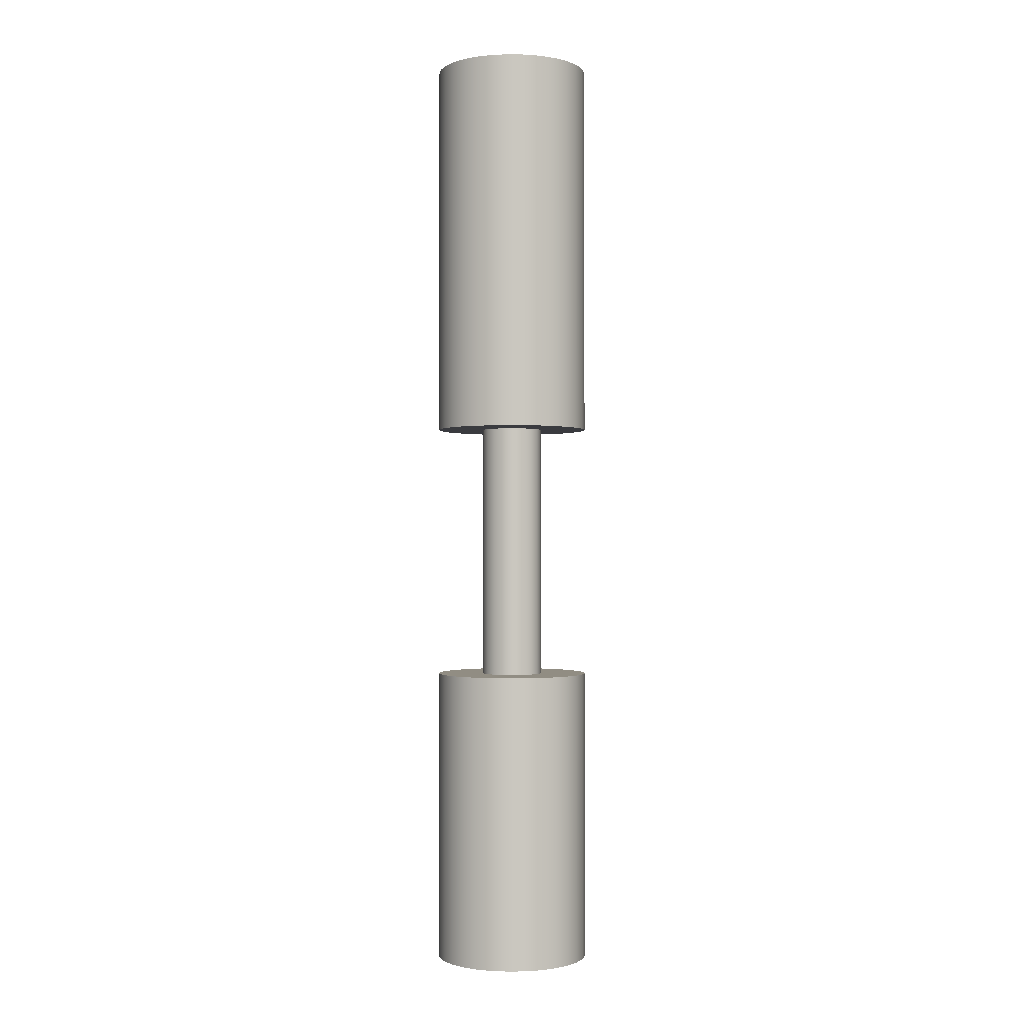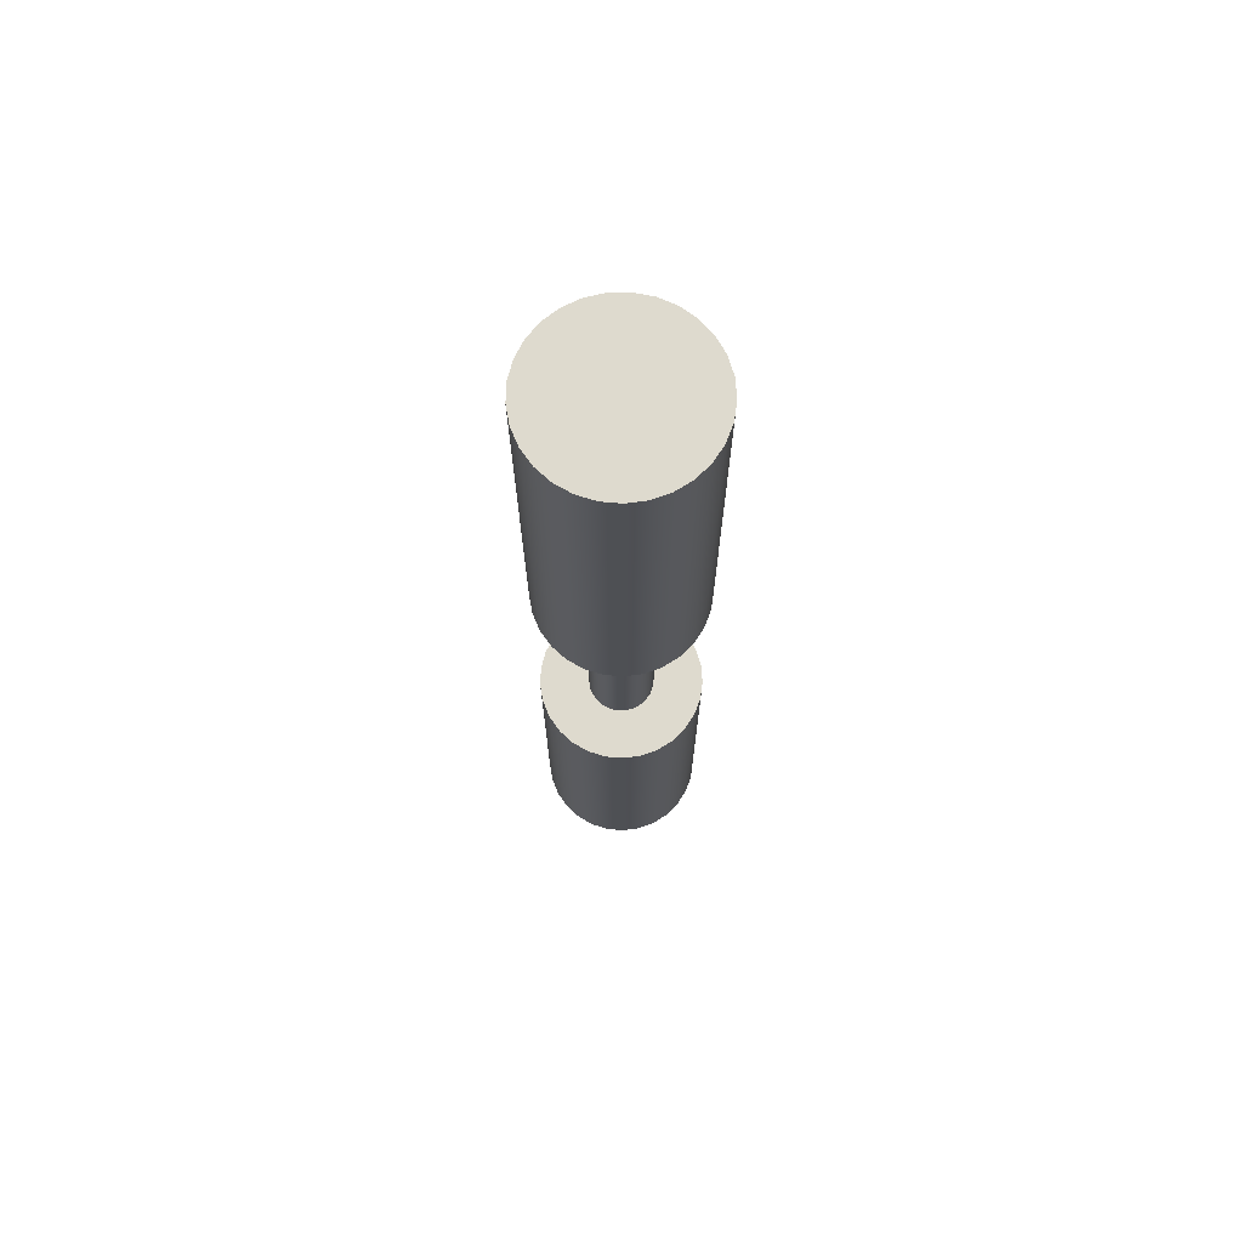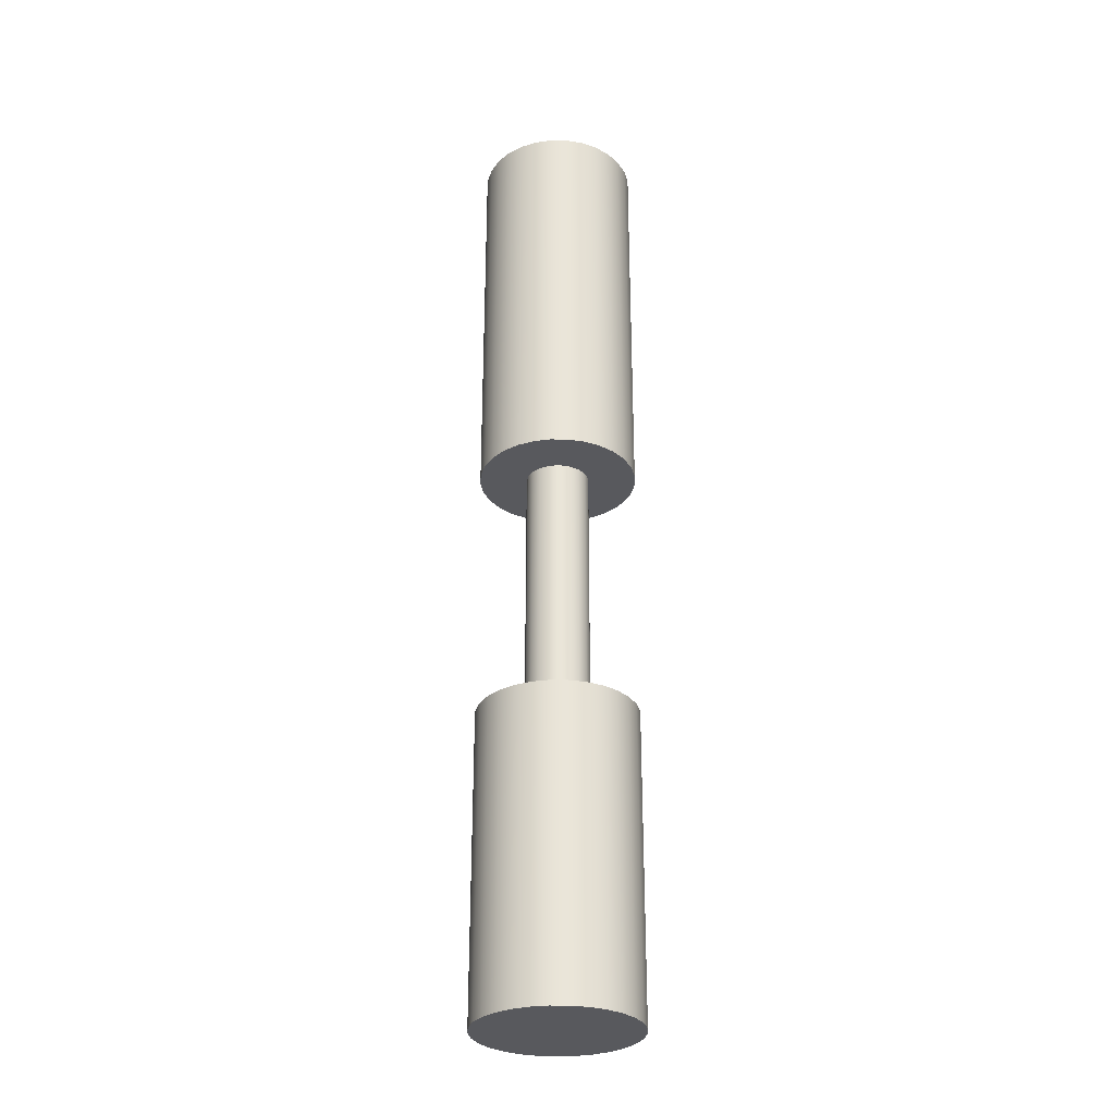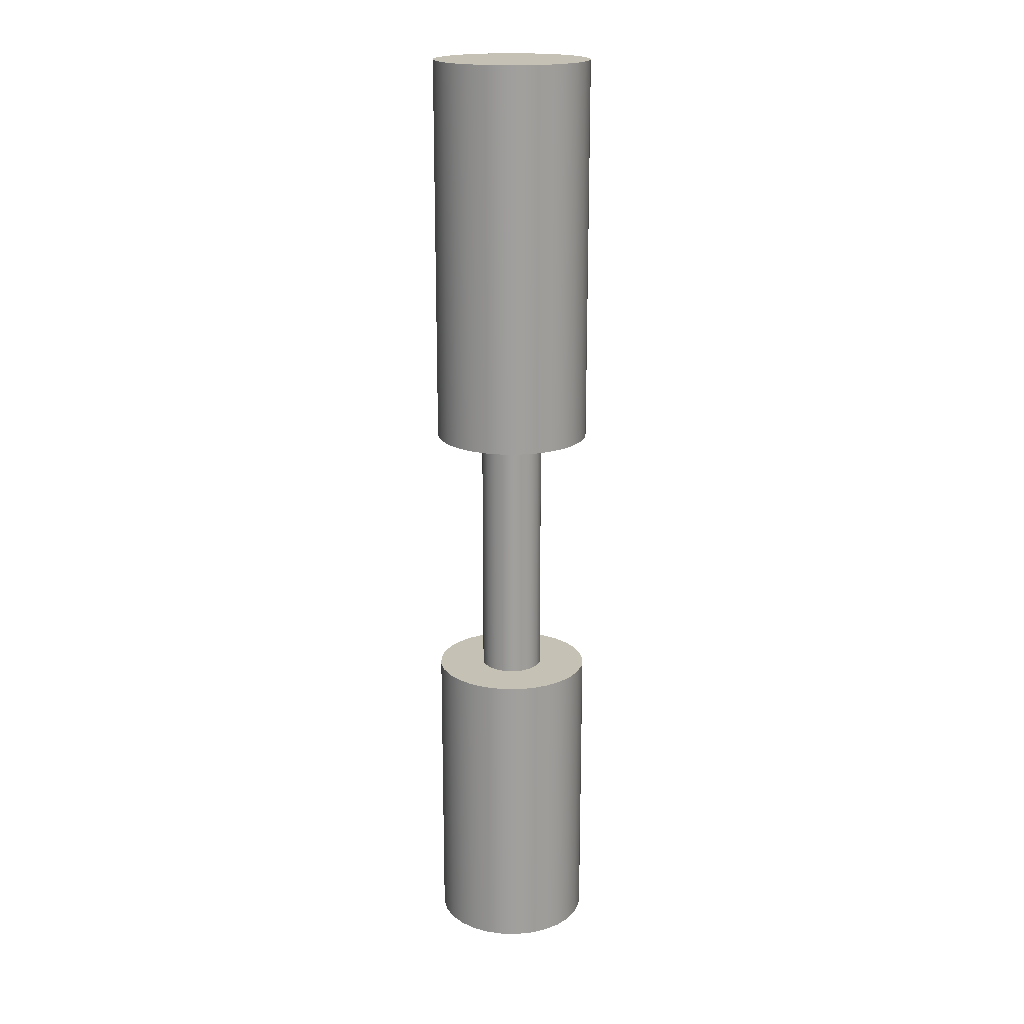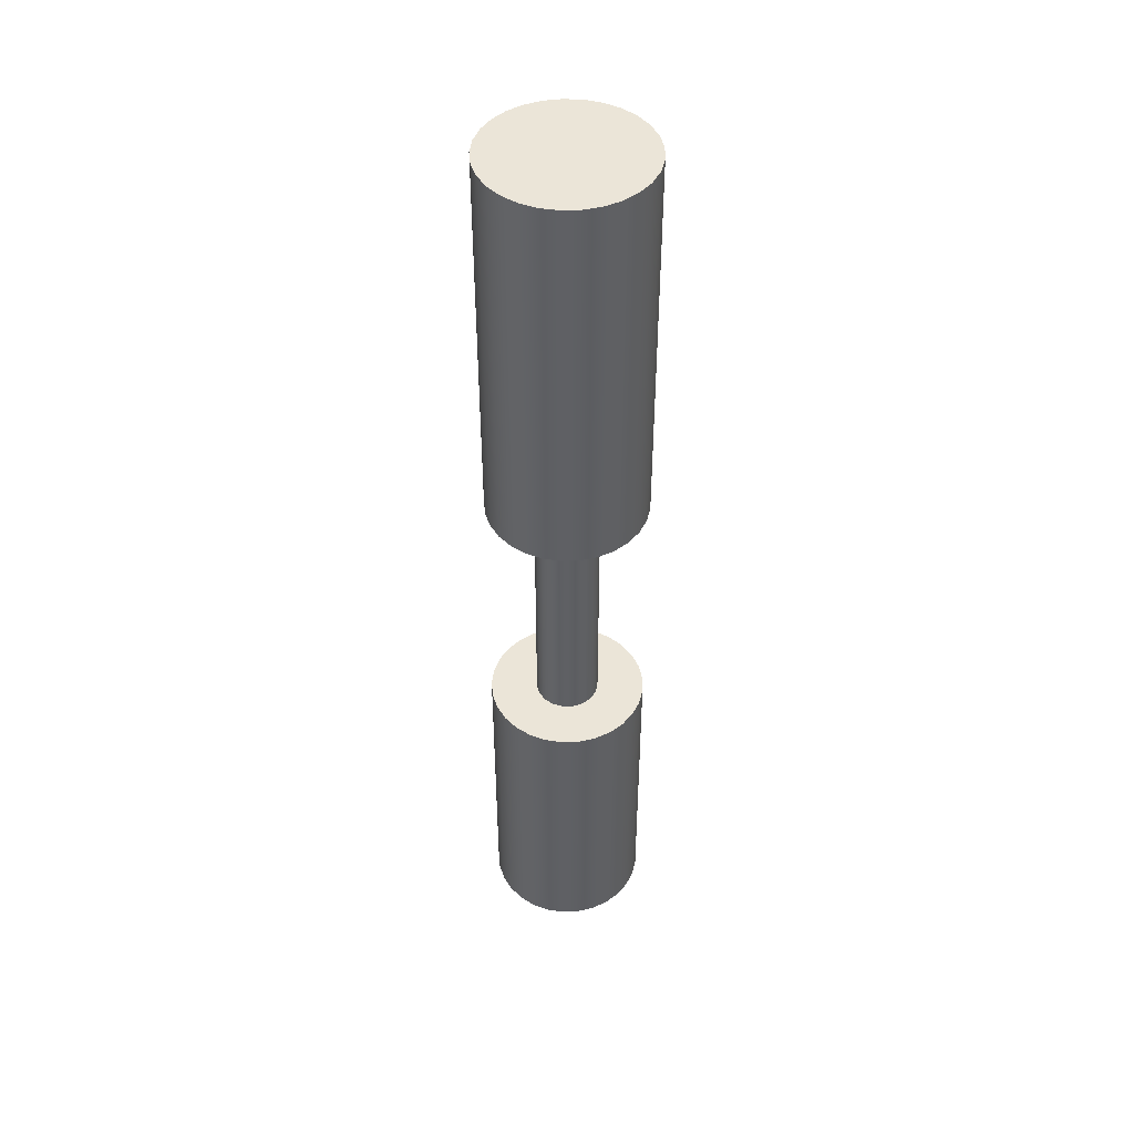
<metadata>
{"format":"obj","ext":"obj","renderer":"f3d","projection":"perspective","resolution":1024,"background":"white","views":[{"elev":-1.2,"azim":135.6,"up":"+Z"},{"elev":71.2,"azim":132.4,"up":"+Z"},{"elev":-29.9,"azim":39.5,"up":"+Z"},{"elev":18.8,"azim":-168.6,"up":"+Z"},{"elev":45.8,"azim":13.2,"up":"+Z"}]}
</metadata>
<code>
v -0.06 -7.348e-18 0.43
v -0.0586 0.0129 0.43
v -0.05445 0.02519 0.43
v -0.04777 0.03631 0.43
v -0.03884 0.04573 0.43
v -0.0281 0.05301 0.43
v -0.01605 0.05781 0.43
v -0.003248 0.05991 0.43
v 0.009707 0.05921 0.43
v 0.02221 0.05574 0.43
v 0.03367 0.04966 0.43
v 0.04356 0.04126 0.43
v 0.05141 0.03093 0.43
v 0.05686 0.01916 0.43
v 0.05965 0.006487 0.43
v 0.05965 -0.006487 0.43
v 0.05686 -0.01916 0.43
v 0.05141 -0.03093 0.43
v 0.04356 -0.04126 0.43
v 0.03367 -0.04966 0.43
v 0.02221 -0.05574 0.43
v 0.009707 -0.05921 0.43
v -0.003248 -0.05991 0.43
v -0.01605 -0.05781 0.43
v -0.0281 -0.05301 0.43
v -0.03884 -0.04573 0.43
v -0.04777 -0.03631 0.43
v -0.05445 -0.02519 0.43
v -0.0586 -0.0129 0.43
v -0.024 -2.939e-18 0.43
v -0.0227 -0.007793 0.43
v -0.01894 -0.01474 0.43
v -0.01313 -0.02009 0.43
v -0.005892 -0.02327 0.43
v 0.001982 -0.02392 0.43
v 0.009641 -0.02198 0.43
v 0.01625 -0.01766 0.43
v 0.02111 -0.01142 0.43
v 0.02367 -0.00395 0.43
v 0.02367 0.00395 0.43
v 0.02111 0.01142 0.43
v 0.01625 0.01766 0.43
v 0.009641 0.02198 0.43
v 0.001982 0.02392 0.43
v -0.005892 0.02327 0.43
v -0.01313 0.02009 0.43
v -0.01894 0.01474 0.43
v -0.0227 0.007793 0.43
v -0.06 -7.348e-18 0.725
v -0.0586 0.0129 0.725
v -0.05445 0.02519 0.725
v -0.04777 0.03631 0.725
v -0.03884 0.04573 0.725
v -0.0281 0.05301 0.725
v -0.01605 0.05781 0.725
v -0.003248 0.05991 0.725
v 0.009707 0.05921 0.725
v 0.02221 0.05574 0.725
v 0.03367 0.04966 0.725
v 0.04356 0.04126 0.725
v 0.05141 0.03093 0.725
v 0.05686 0.01916 0.725
v 0.05965 0.006487 0.725
v 0.05965 -0.006487 0.725
v 0.05686 -0.01916 0.725
v 0.05141 -0.03093 0.725
v 0.04356 -0.04126 0.725
v 0.03367 -0.04966 0.725
v 0.02221 -0.05574 0.725
v 0.009707 -0.05921 0.725
v -0.003248 -0.05991 0.725
v -0.01605 -0.05781 0.725
v -0.0281 -0.05301 0.725
v -0.03884 -0.04573 0.725
v -0.04777 -0.03631 0.725
v -0.05445 -0.02519 0.725
v -0.0586 -0.0129 0.725
v -0.06 -7.348e-18 0.43
v -0.0586 -0.0129 0.43
v -0.05445 -0.02519 0.43
v -0.04777 -0.03631 0.43
v -0.03884 -0.04573 0.43
v -0.0281 -0.05301 0.43
v -0.01605 -0.05781 0.43
v -0.003248 -0.05991 0.43
v 0.009707 -0.05921 0.43
v 0.02221 -0.05574 0.43
v 0.03367 -0.04966 0.43
v 0.04356 -0.04126 0.43
v 0.05141 -0.03093 0.43
v 0.05686 -0.01916 0.43
v 0.05965 -0.006487 0.43
v 0.05965 0.006487 0.43
v 0.05686 0.01916 0.43
v 0.05141 0.03093 0.43
v 0.04356 0.04126 0.43
v 0.03367 0.04966 0.43
v 0.02221 0.05574 0.43
v 0.009707 0.05921 0.43
v -0.003248 0.05991 0.43
v -0.01605 0.05781 0.43
v -0.0281 0.05301 0.43
v -0.03884 0.04573 0.43
v -0.04777 0.03631 0.43
v -0.05445 0.02519 0.43
v -0.0586 0.0129 0.43
v -0.06 -7.348e-18 0.43
v -0.06 -7.348e-18 0.725
v -0.06 -7.348e-18 0.725
v -0.0586 -0.0129 0.725
v -0.05445 -0.02519 0.725
v -0.04777 -0.03631 0.725
v -0.03884 -0.04573 0.725
v -0.0281 -0.05301 0.725
v -0.01605 -0.05781 0.725
v -0.003248 -0.05991 0.725
v 0.009707 -0.05921 0.725
v 0.02221 -0.05574 0.725
v 0.03367 -0.04966 0.725
v 0.04356 -0.04126 0.725
v 0.05141 -0.03093 0.725
v 0.05686 -0.01916 0.725
v 0.05965 -0.006487 0.725
v 0.05965 0.006487 0.725
v 0.05686 0.01916 0.725
v 0.05141 0.03093 0.725
v 0.04356 0.04126 0.725
v 0.03367 0.04966 0.725
v 0.02221 0.05574 0.725
v 0.009707 0.05921 0.725
v -0.003248 0.05991 0.725
v -0.01605 0.05781 0.725
v -0.0281 0.05301 0.725
v -0.03884 0.04573 0.725
v -0.04777 0.03631 0.725
v -0.05445 0.02519 0.725
v -0.0586 0.0129 0.725
v -0.024 -2.939e-18 0.43
v -0.0227 0.007793 0.43
v -0.01894 0.01474 0.43
v -0.01313 0.02009 0.43
v -0.005892 0.02327 0.43
v 0.001982 0.02392 0.43
v 0.009641 0.02198 0.43
v 0.01625 0.01766 0.43
v 0.02111 0.01142 0.43
v 0.02367 0.00395 0.43
v 0.02367 -0.00395 0.43
v 0.02111 -0.01142 0.43
v 0.01625 -0.01766 0.43
v 0.009641 -0.02198 0.43
v 0.001982 -0.02392 0.43
v -0.005892 -0.02327 0.43
v -0.01313 -0.02009 0.43
v -0.01894 -0.01474 0.43
v -0.0227 -0.007793 0.43
v -0.024 -2.939e-18 0.23
v -0.0227 -0.007793 0.23
v -0.01894 -0.01474 0.23
v -0.01313 -0.02009 0.23
v -0.005892 -0.02327 0.23
v 0.001982 -0.02392 0.23
v 0.009641 -0.02198 0.23
v 0.01625 -0.01766 0.23
v 0.02111 -0.01142 0.23
v 0.02367 -0.00395 0.23
v 0.02367 0.00395 0.23
v 0.02111 0.01142 0.23
v 0.01625 0.01766 0.23
v 0.009641 0.02198 0.23
v 0.001982 0.02392 0.23
v -0.005892 0.02327 0.23
v -0.01313 0.02009 0.23
v -0.01894 0.01474 0.23
v -0.0227 0.007793 0.23
v -0.024 -2.939e-18 0.23
v -0.024 -2.939e-18 0.43
v -0.06 -7.348e-18 0.23
v -0.0586 0.0129 0.23
v -0.05445 0.02519 0.23
v -0.04777 0.03631 0.23
v -0.03884 0.04573 0.23
v -0.0281 0.05301 0.23
v -0.01605 0.05781 0.23
v -0.003248 0.05991 0.23
v 0.009707 0.05921 0.23
v 0.02221 0.05574 0.23
v 0.03367 0.04966 0.23
v 0.04356 0.04126 0.23
v 0.05141 0.03093 0.23
v 0.05686 0.01916 0.23
v 0.05965 0.006487 0.23
v 0.05965 -0.006487 0.23
v 0.05686 -0.01916 0.23
v 0.05141 -0.03093 0.23
v 0.04356 -0.04126 0.23
v 0.03367 -0.04966 0.23
v 0.02221 -0.05574 0.23
v 0.009707 -0.05921 0.23
v -0.003248 -0.05991 0.23
v -0.01605 -0.05781 0.23
v -0.0281 -0.05301 0.23
v -0.03884 -0.04573 0.23
v -0.04777 -0.03631 0.23
v -0.05445 -0.02519 0.23
v -0.0586 -0.0129 0.23
v -0.06 -7.348e-18 0
v -0.0586 -0.0129 0
v -0.05445 -0.02519 0
v -0.04777 -0.03631 0
v -0.03884 -0.04573 0
v -0.0281 -0.05301 0
v -0.01605 -0.05781 0
v -0.003248 -0.05991 0
v 0.009707 -0.05921 0
v 0.02221 -0.05574 0
v 0.03367 -0.04966 0
v 0.04356 -0.04126 0
v 0.05141 -0.03093 0
v 0.05686 -0.01916 0
v 0.05965 -0.006487 0
v 0.05965 0.006487 0
v 0.05686 0.01916 0
v 0.05141 0.03093 0
v 0.04356 0.04126 0
v 0.03367 0.04966 0
v 0.02221 0.05574 0
v 0.009707 0.05921 0
v -0.003248 0.05991 0
v -0.01605 0.05781 0
v -0.0281 0.05301 0
v -0.03884 0.04573 0
v -0.04777 0.03631 0
v -0.05445 0.02519 0
v -0.0586 0.0129 0
v -0.06 -7.348e-18 0
v -0.06 -7.348e-18 0.23
v -0.024 -2.939e-18 0.23
v -0.0227 0.007793 0.23
v -0.01894 0.01474 0.23
v -0.01313 0.02009 0.23
v -0.005892 0.02327 0.23
v 0.001982 0.02392 0.23
v 0.009641 0.02198 0.23
v 0.01625 0.01766 0.23
v 0.02111 0.01142 0.23
v 0.02367 0.00395 0.23
v 0.02367 -0.00395 0.23
v 0.02111 -0.01142 0.23
v 0.01625 -0.01766 0.23
v 0.009641 -0.02198 0.23
v 0.001982 -0.02392 0.23
v -0.005892 -0.02327 0.23
v -0.01313 -0.02009 0.23
v -0.01894 -0.01474 0.23
v -0.0227 -0.007793 0.23
v -0.06 -7.348e-18 0.23
v -0.0586 -0.0129 0.23
v -0.05445 -0.02519 0.23
v -0.04777 -0.03631 0.23
v -0.03884 -0.04573 0.23
v -0.0281 -0.05301 0.23
v -0.01605 -0.05781 0.23
v -0.003248 -0.05991 0.23
v 0.009707 -0.05921 0.23
v 0.02221 -0.05574 0.23
v 0.03367 -0.04966 0.23
v 0.04356 -0.04126 0.23
v 0.05141 -0.03093 0.23
v 0.05686 -0.01916 0.23
v 0.05965 -0.006487 0.23
v 0.05965 0.006487 0.23
v 0.05686 0.01916 0.23
v 0.05141 0.03093 0.23
v 0.04356 0.04126 0.23
v 0.03367 0.04966 0.23
v 0.02221 0.05574 0.23
v 0.009707 0.05921 0.23
v -0.003248 0.05991 0.23
v -0.01605 0.05781 0.23
v -0.0281 0.05301 0.23
v -0.03884 0.04573 0.23
v -0.04777 0.03631 0.23
v -0.05445 0.02519 0.23
v -0.0586 0.0129 0.23
v -0.06 -7.348e-18 0
v -0.0586 0.0129 0
v -0.05445 0.02519 0
v -0.04777 0.03631 0
v -0.03884 0.04573 0
v -0.0281 0.05301 0
v -0.01605 0.05781 0
v -0.003248 0.05991 0
v 0.009707 0.05921 0
v 0.02221 0.05574 0
v 0.03367 0.04966 0
v 0.04356 0.04126 0
v 0.05141 0.03093 0
v 0.05686 0.01916 0
v 0.05965 0.006487 0
v 0.05965 -0.006487 0
v 0.05686 -0.01916 0
v 0.05141 -0.03093 0
v 0.04356 -0.04126 0
v 0.03367 -0.04966 0
v 0.02221 -0.05574 0
v 0.009707 -0.05921 0
v -0.003248 -0.05991 0
v -0.01605 -0.05781 0
v -0.0281 -0.05301 0
v -0.03884 -0.04573 0
v -0.04777 -0.03631 0
v -0.05445 -0.02519 0
v -0.0586 -0.0129 0
g 8449ff26-e2df-11ea-b5cf-54bf646e7e1f
f 29 1 30
f 30 1 2
f 30 2 48
f 48 2 3
f 48 3 47
f 47 3 4
f 47 4 5
f 47 5 46
f 46 5 6
f 46 6 45
f 45 6 7
f 45 7 8
f 45 8 44
f 44 8 9
f 44 9 43
f 43 9 10
f 43 10 11
f 43 11 42
f 42 11 12
f 42 12 41
f 41 12 13
f 41 13 14
f 41 14 40
f 40 14 15
f 40 15 16
f 40 16 39
f 39 16 17
f 39 17 38
f 38 17 18
f 38 18 19
f 38 19 37
f 37 19 20
f 37 20 36
f 36 20 21
f 36 21 22
f 36 22 35
f 35 22 23
f 35 23 34
f 34 23 24
f 34 24 25
f 34 25 33
f 33 25 26
f 33 26 32
f 32 26 27
f 32 27 28
f 32 28 31
f 31 28 29
f 31 29 30
g 844df62c-e2df-11ea-8d87-54bf646e7e1f
f 50 106 49
f 49 106 107
f 108 78 77
f 77 78 79
f 77 79 76
f 76 79 80
f 76 80 75
f 75 80 81
f 75 81 74
f 74 81 82
f 74 82 73
f 73 82 83
f 73 83 72
f 72 83 84
f 72 84 71
f 71 84 85
f 71 85 70
f 70 85 86
f 70 86 69
f 69 86 87
f 69 87 68
f 68 87 88
f 68 88 67
f 67 88 89
f 67 89 66
f 66 89 90
f 66 90 65
f 65 90 91
f 65 91 64
f 64 91 92
f 64 92 63
f 63 92 93
f 63 93 62
f 62 93 94
f 62 94 61
f 61 94 95
f 61 95 60
f 60 95 96
f 60 96 59
f 59 96 97
f 59 97 58
f 58 97 98
f 58 98 57
f 57 98 99
f 57 99 56
f 56 99 100
f 56 100 55
f 55 100 101
f 55 101 54
f 54 101 102
f 54 102 53
f 53 102 103
f 53 103 52
f 52 103 104
f 52 104 51
f 51 104 105
f 51 105 50
f 50 105 106
g 8451ed46-e2df-11ea-b444-54bf646e7e1f
f 110 123 109
f 109 123 124
f 109 124 137
f 137 124 125
f 137 125 136
f 136 125 126
f 136 126 135
f 135 126 127
f 135 127 134
f 134 127 128
f 134 128 133
f 133 128 129
f 133 129 132
f 132 129 130
f 132 130 131
f 123 110 122
f 122 110 111
f 122 111 121
f 121 111 112
f 121 112 120
f 120 112 113
f 120 113 119
f 119 113 114
f 119 114 118
f 118 114 115
f 118 115 117
f 117 115 116
g 83b919d4-e2df-11ea-8fc2-54bf646e7e1f
f 139 175 138
f 138 175 176
f 177 157 156
f 156 157 158
f 156 158 159
f 139 140 175
f 175 140 174
f 174 140 141
f 174 141 173
f 173 141 142
f 173 142 172
f 172 142 143
f 172 143 171
f 171 143 144
f 171 144 170
f 170 144 145
f 170 145 169
f 169 145 146
f 169 146 168
f 168 146 147
f 168 147 167
f 167 147 148
f 167 148 166
f 166 148 149
f 166 149 165
f 165 149 150
f 165 150 164
f 164 150 151
f 164 151 163
f 163 151 152
f 163 152 162
f 162 152 153
f 162 153 161
f 161 153 154
f 161 154 160
f 160 154 155
f 160 155 159
f 159 155 156
g 8320bb40-e2df-11ea-9495-54bf646e7e1f
f 179 235 178
f 178 235 236
f 237 207 206
f 206 207 208
f 206 208 205
f 205 208 209
f 205 209 204
f 204 209 210
f 204 210 203
f 203 210 211
f 203 211 202
f 202 211 212
f 202 212 201
f 201 212 213
f 201 213 200
f 200 213 214
f 200 214 199
f 199 214 215
f 199 215 198
f 198 215 216
f 198 216 197
f 197 216 217
f 197 217 196
f 196 217 218
f 196 218 195
f 195 218 219
f 195 219 194
f 194 219 220
f 194 220 193
f 193 220 221
f 193 221 192
f 192 221 222
f 192 222 191
f 191 222 223
f 191 223 190
f 190 223 224
f 190 224 189
f 189 224 225
f 189 225 188
f 188 225 226
f 188 226 187
f 187 226 227
f 187 227 186
f 186 227 228
f 186 228 185
f 185 228 229
f 185 229 184
f 184 229 230
f 184 230 183
f 183 230 231
f 183 231 182
f 182 231 232
f 182 232 181
f 181 232 233
f 181 233 180
f 180 233 234
f 180 234 179
f 179 234 235
g 8324b224-e2df-11ea-83bb-54bf646e7e1f
f 239 285 238
f 238 285 257
f 238 257 258
f 285 239 284
f 284 239 240
f 284 240 283
f 283 240 282
f 282 240 241
f 282 241 281
f 281 241 242
f 281 242 280
f 280 242 279
f 279 242 243
f 279 243 278
f 278 243 244
f 278 244 277
f 277 244 276
f 276 244 245
f 276 245 275
f 275 245 246
f 275 246 274
f 274 246 273
f 273 246 247
f 273 247 272
f 272 247 271
f 271 247 248
f 271 248 270
f 270 248 249
f 270 249 269
f 269 249 268
f 268 249 250
f 268 250 267
f 267 250 251
f 267 251 266
f 266 251 265
f 265 251 252
f 265 252 264
f 264 252 253
f 264 253 263
f 263 253 262
f 262 253 254
f 262 254 261
f 261 254 255
f 261 255 260
f 260 255 259
f 259 255 256
f 259 256 258
f 258 256 238
g 83288276-e2df-11ea-8fd6-54bf646e7e1f
f 287 300 286
f 286 300 301
f 286 301 314
f 314 301 302
f 314 302 313
f 313 302 303
f 313 303 312
f 312 303 304
f 312 304 311
f 311 304 305
f 311 305 310
f 310 305 306
f 310 306 309
f 309 306 307
f 309 307 308
f 300 287 299
f 299 287 288
f 299 288 298
f 298 288 289
f 298 289 297
f 297 289 290
f 297 290 296
f 296 290 291
f 296 291 295
f 295 291 292
f 295 292 294
f 294 292 293

</code>
